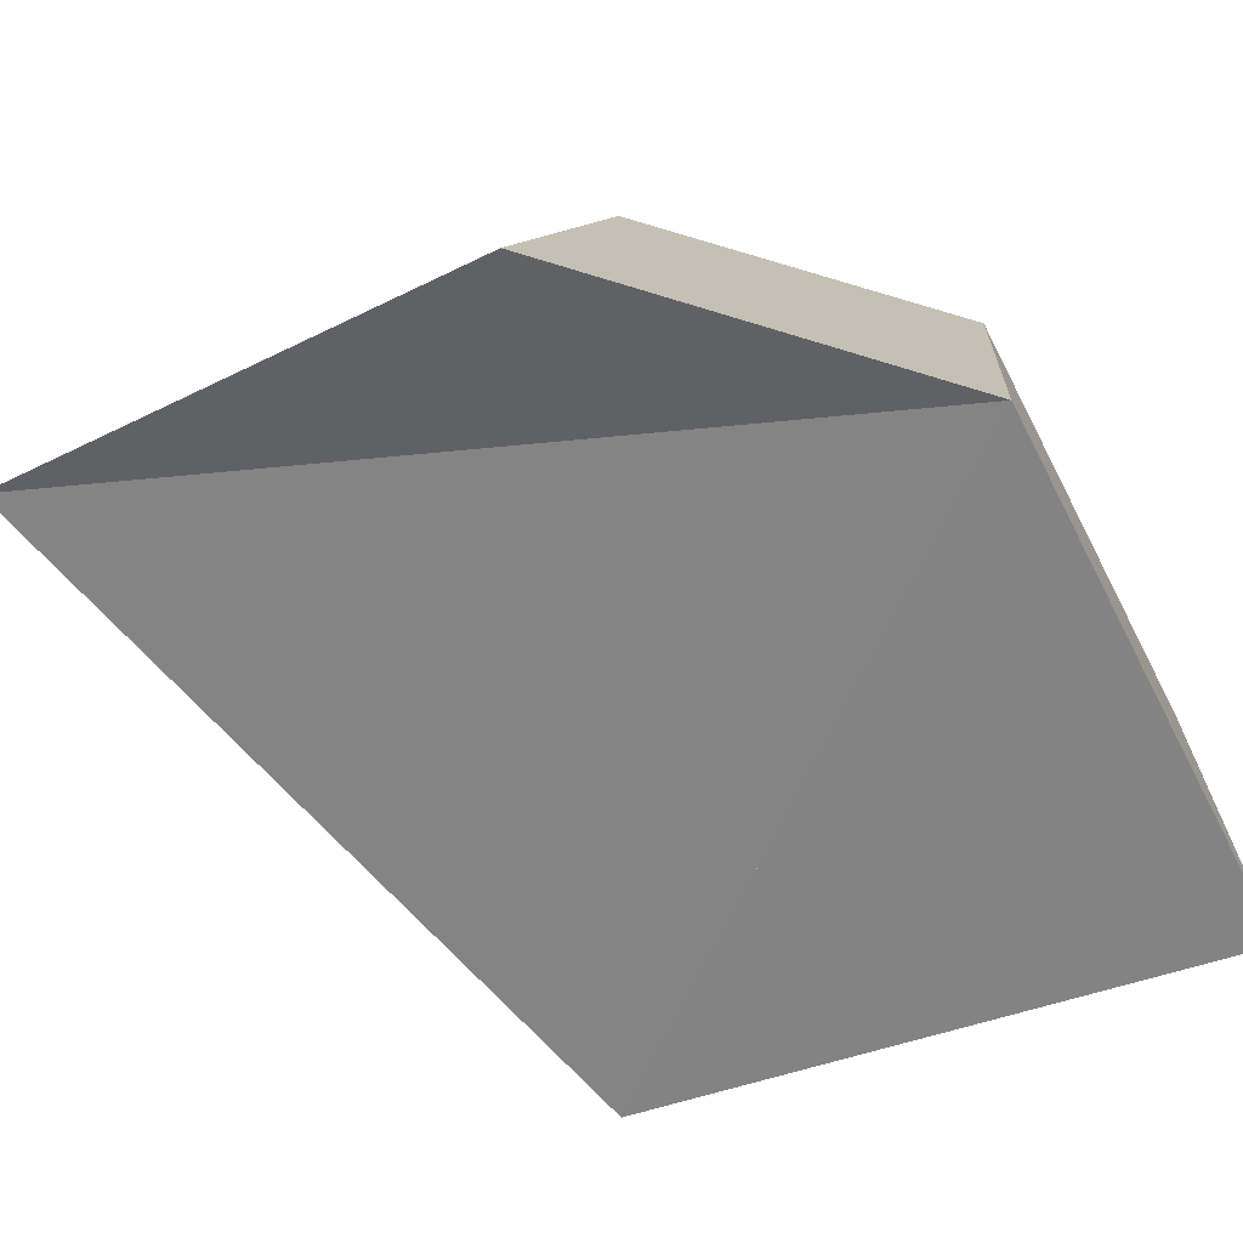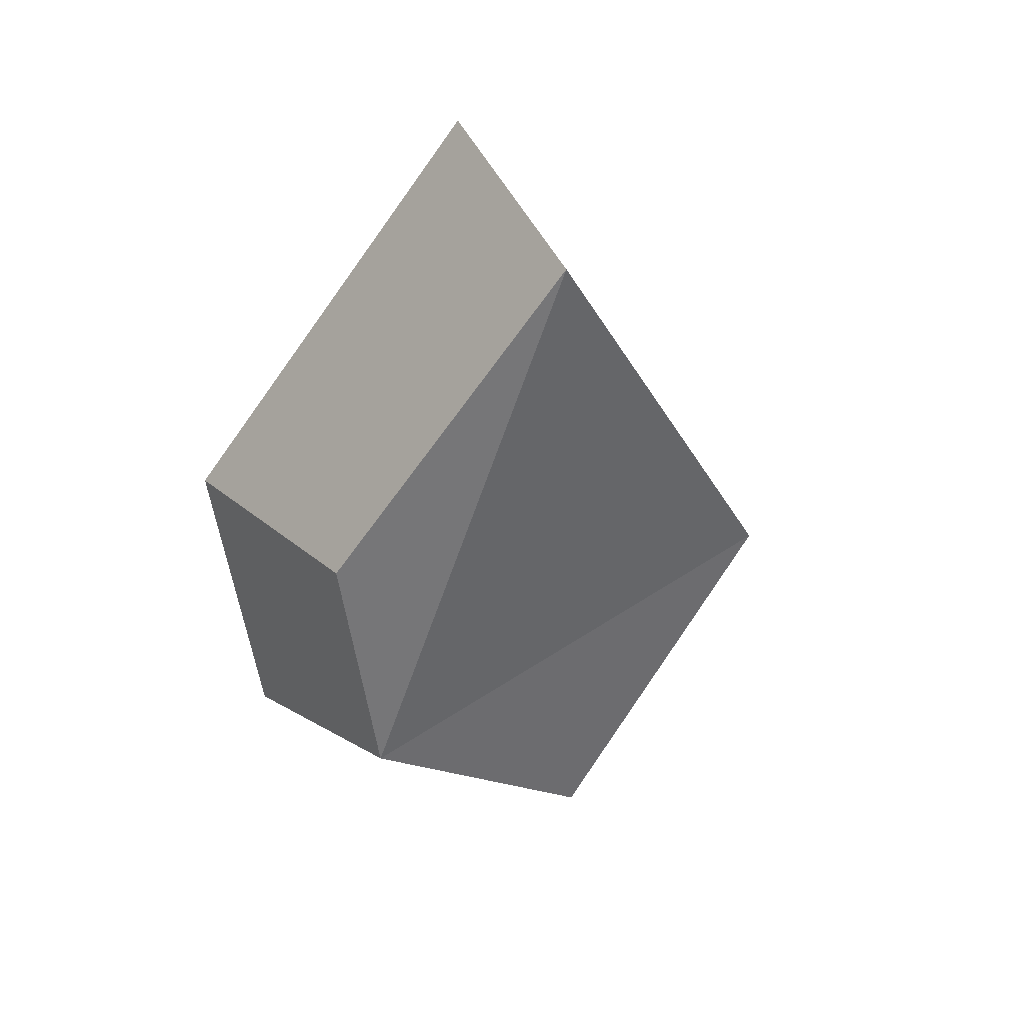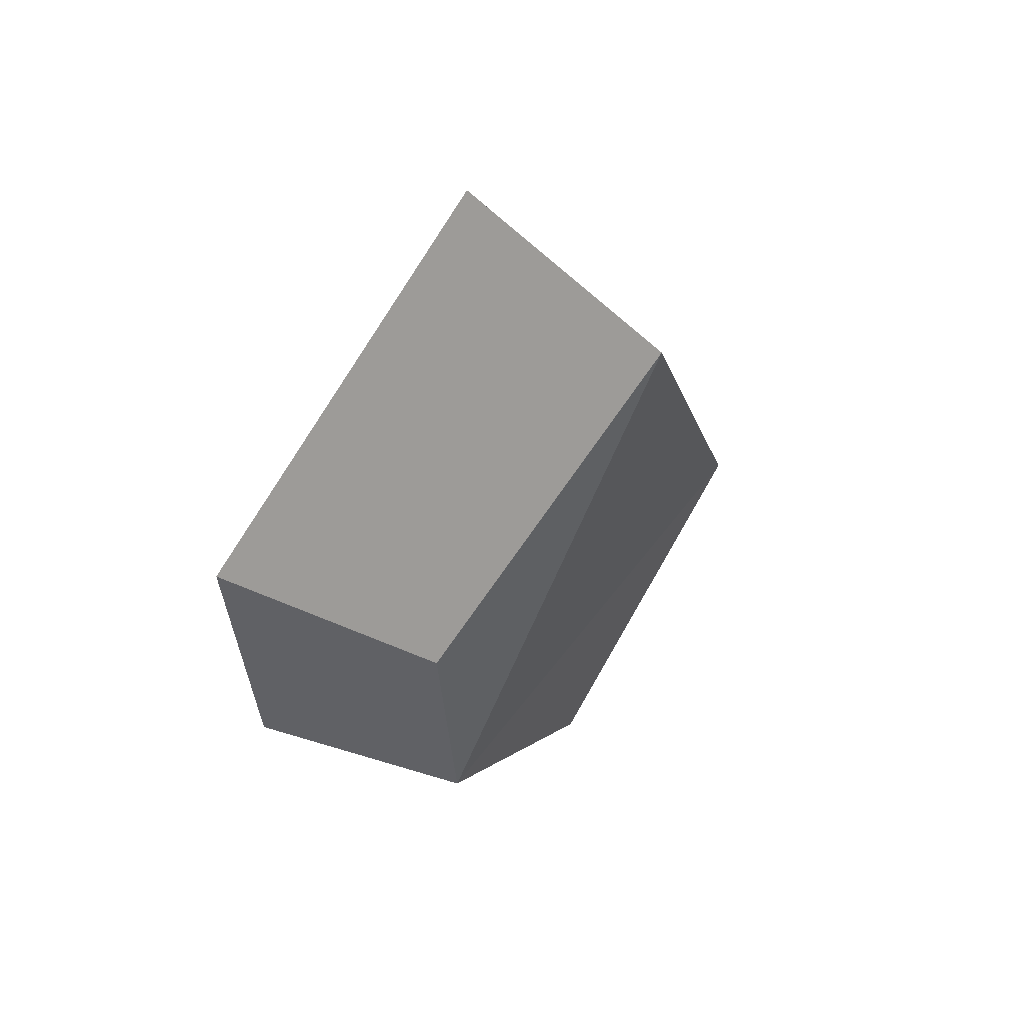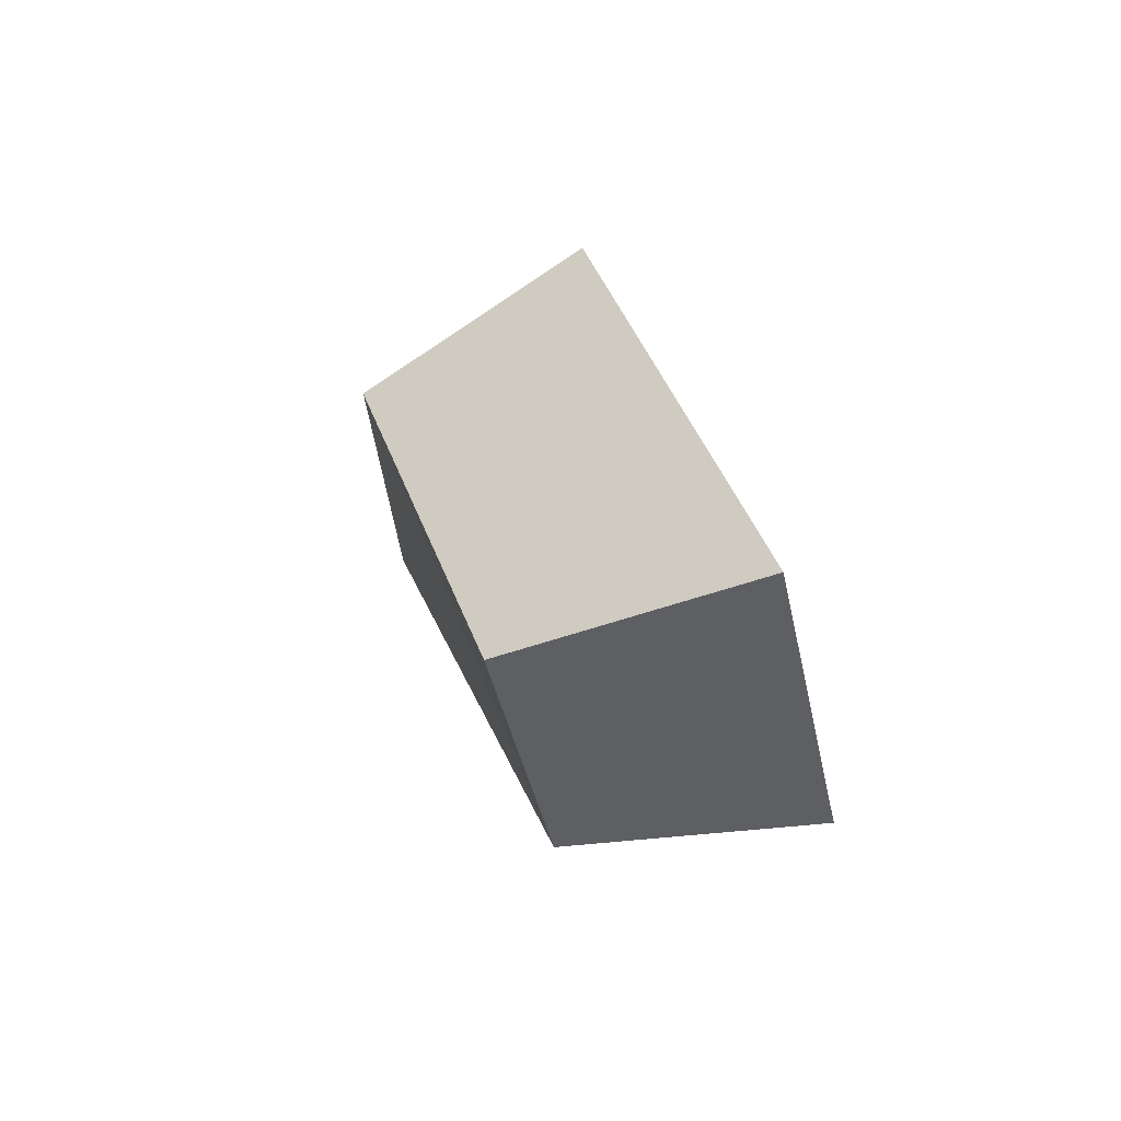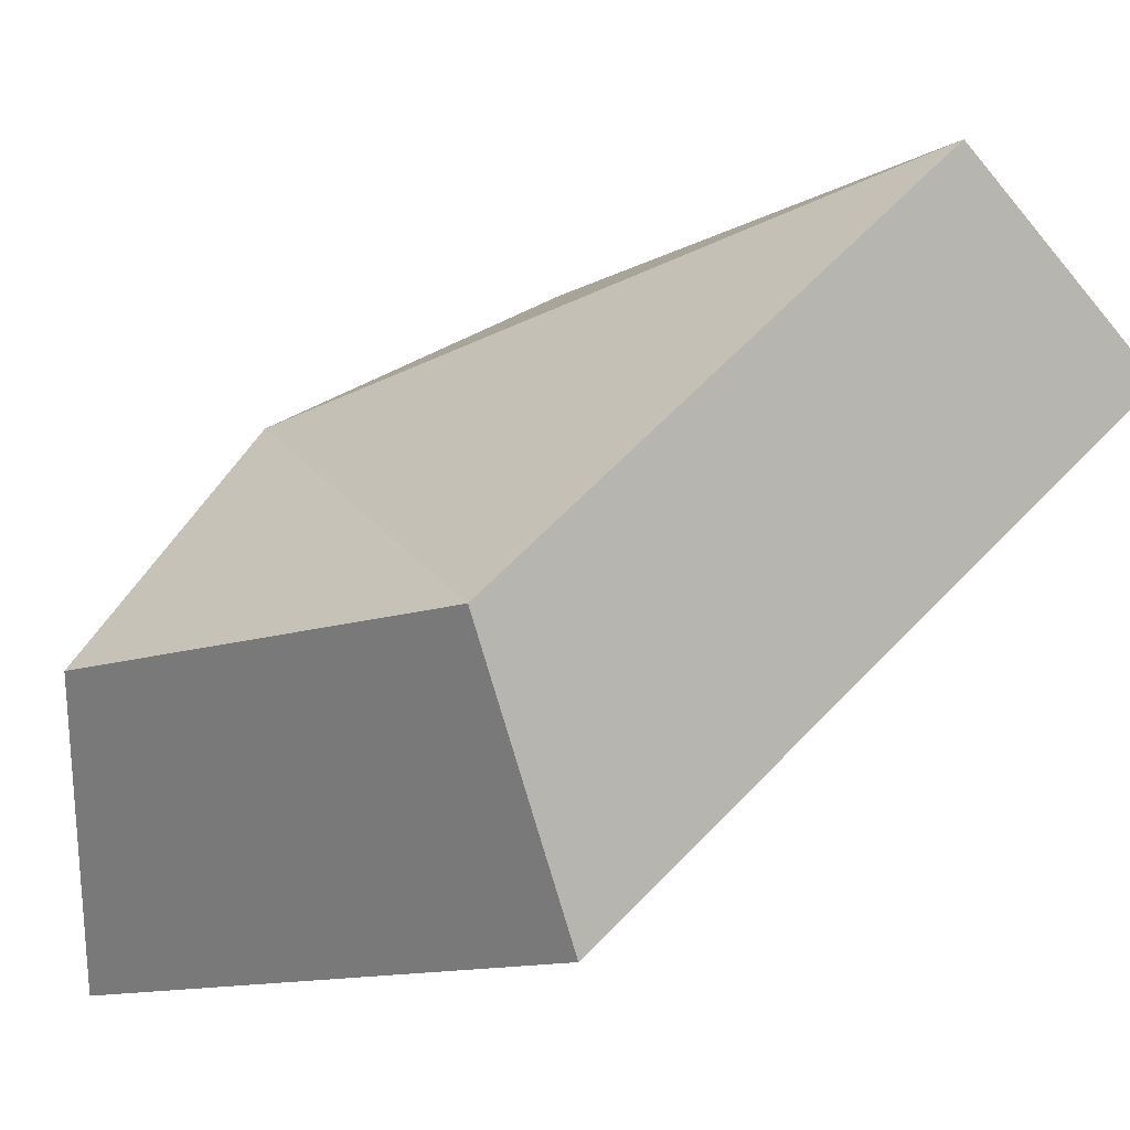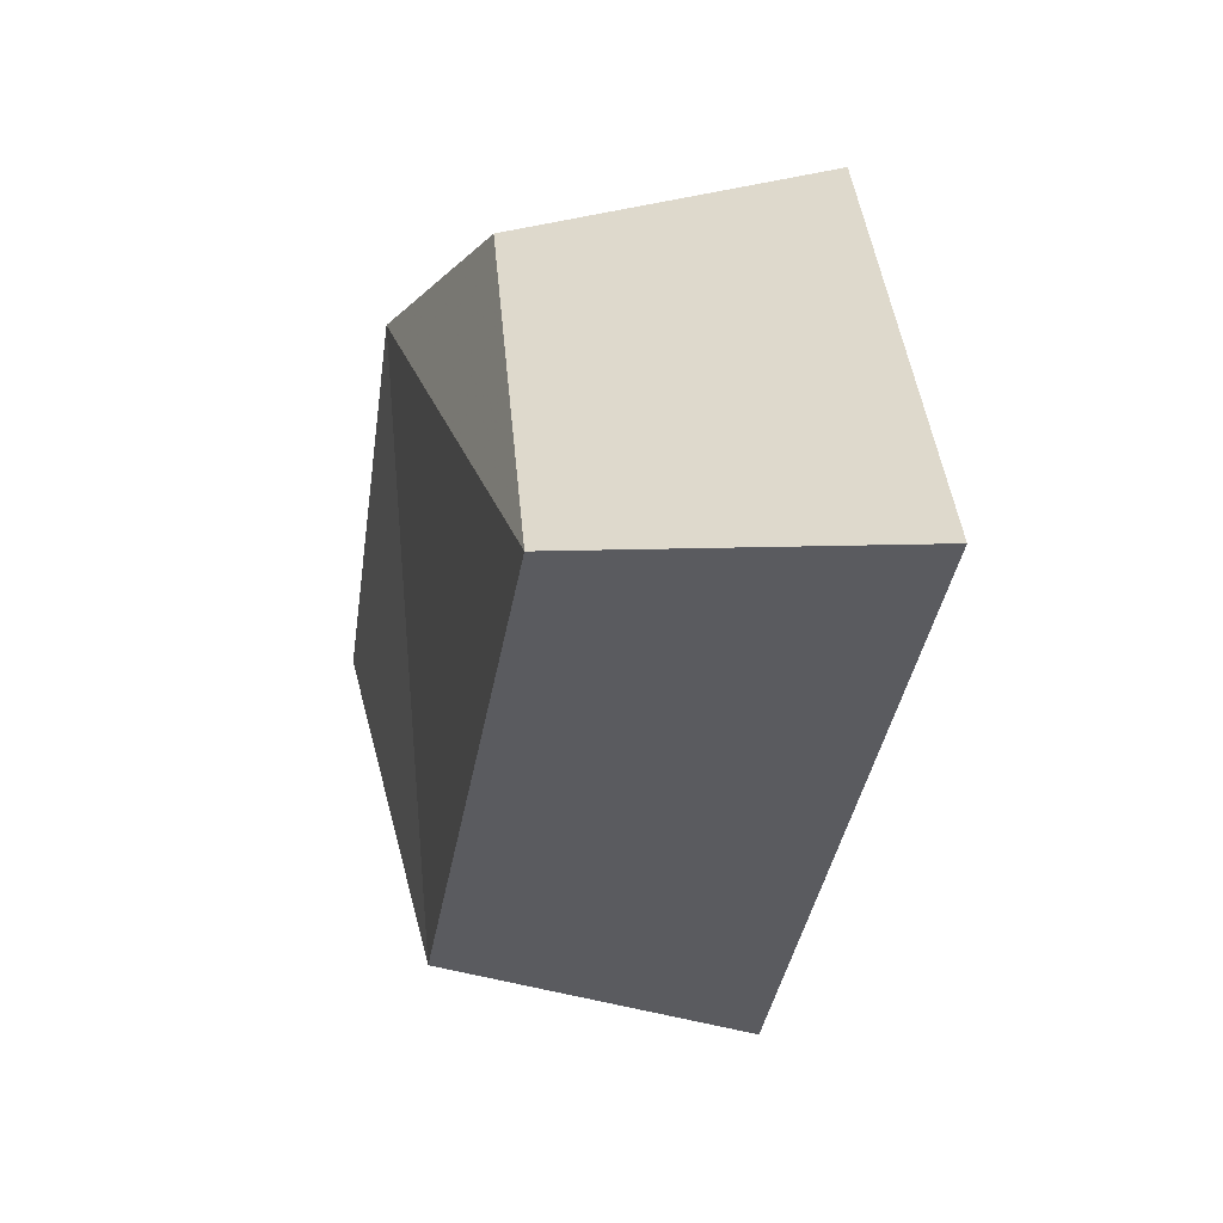
<metadata>
{"format":"obj","ext":"obj","renderer":"f3d","projection":"perspective","resolution":1024,"background":"white","views":[{"elev":22.9,"azim":-76.8,"up":"+Z"},{"elev":25.4,"azim":63.2,"up":"+Y"},{"elev":42.0,"azim":37.6,"up":"+Y"},{"elev":-71.3,"azim":-160.7,"up":"+Y"},{"elev":-59.8,"azim":107.1,"up":"+Z"},{"elev":2.6,"azim":155.3,"up":"+Z"}]}
</metadata>
<code>
g shard_30_mesh
v -1.26 -1.913 1.551
v -1.501 -3.242 -0.8273
v -0.8285 -0.07549 -2.556
v 0.7247 -1.541 1.25
v 1.073 -0.06084 -2.059
v 0.5304 -2.613 -0.6667
v 1.787 2.858 0.1281
v 1.073 -0.06084 -2.059
v 0.7247 -1.541 1.25
v 1.787 2.858 0.1281
v 0.7247 -1.541 1.25
v 0.8713 0.3383 1.631
v 0.05811 3.546 0.159
v -1.079 0.4197 2.024
v -1.26 -1.913 1.551
v -0.8285 -0.07548 -2.556
v 0.7247 -1.541 1.25
v -1.501 -3.242 -0.8273
v -1.26 -1.913 1.551
v 0.5304 -2.613 -0.6667
v -0.8285 -0.07549 -2.556
v 1.073 -0.06084 -2.059
v 0.8713 0.3383 1.631
v 0.7247 -1.541 1.25
v -1.26 -1.913 1.551
v -1.079 0.4197 2.024
v 1.787 2.858 0.1281
v 0.05811 3.546 0.159
v 1.073 -0.06084 -2.059
v -0.8285 -0.07548 -2.556
g shard_30_mesh_0
f 3 2 1
f 6 5 4
f 9 8 7
f 12 11 10
f 15 14 13
f 16 15 13
f 19 18 17
f 18 20 17
f 18 21 20
f 21 22 20
f 25 24 23
f 26 25 23
f 26 23 27
f 28 26 27
f 28 27 29
f 30 28 29

</code>
